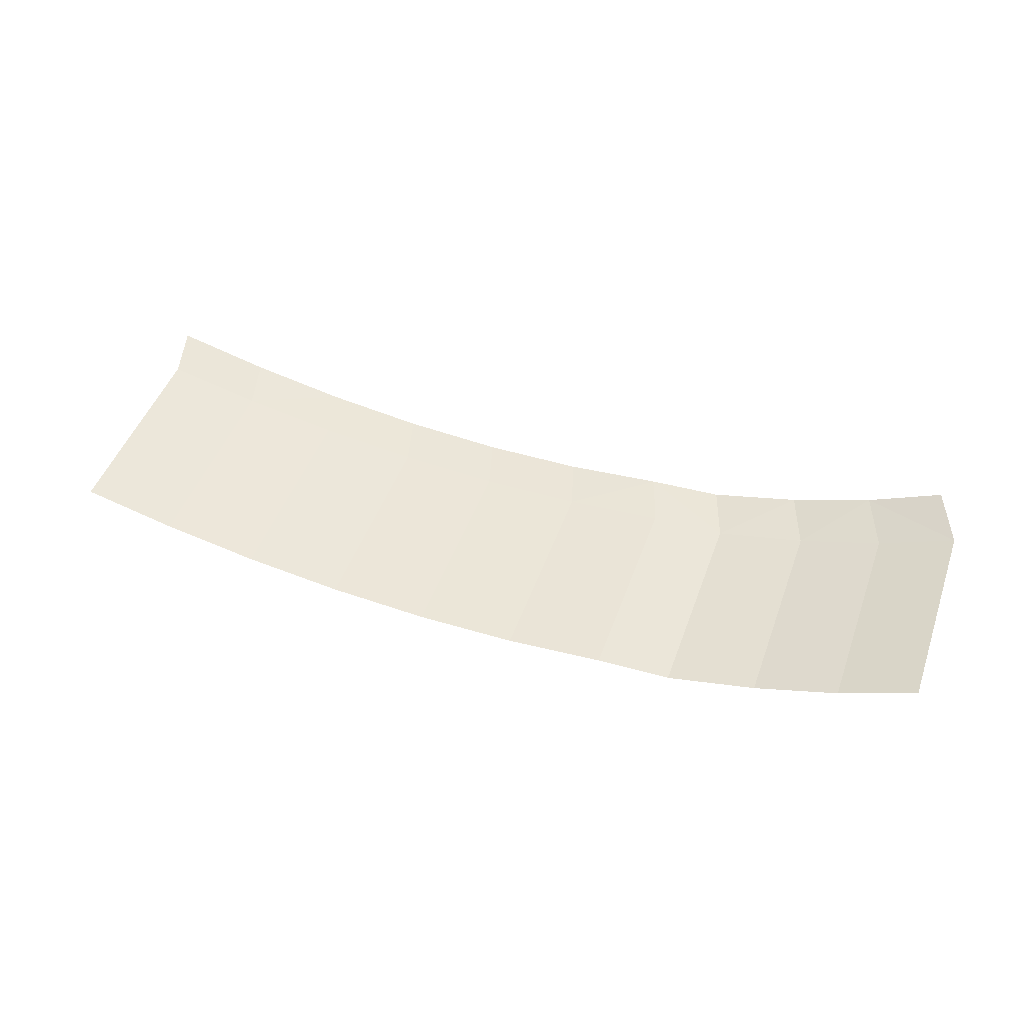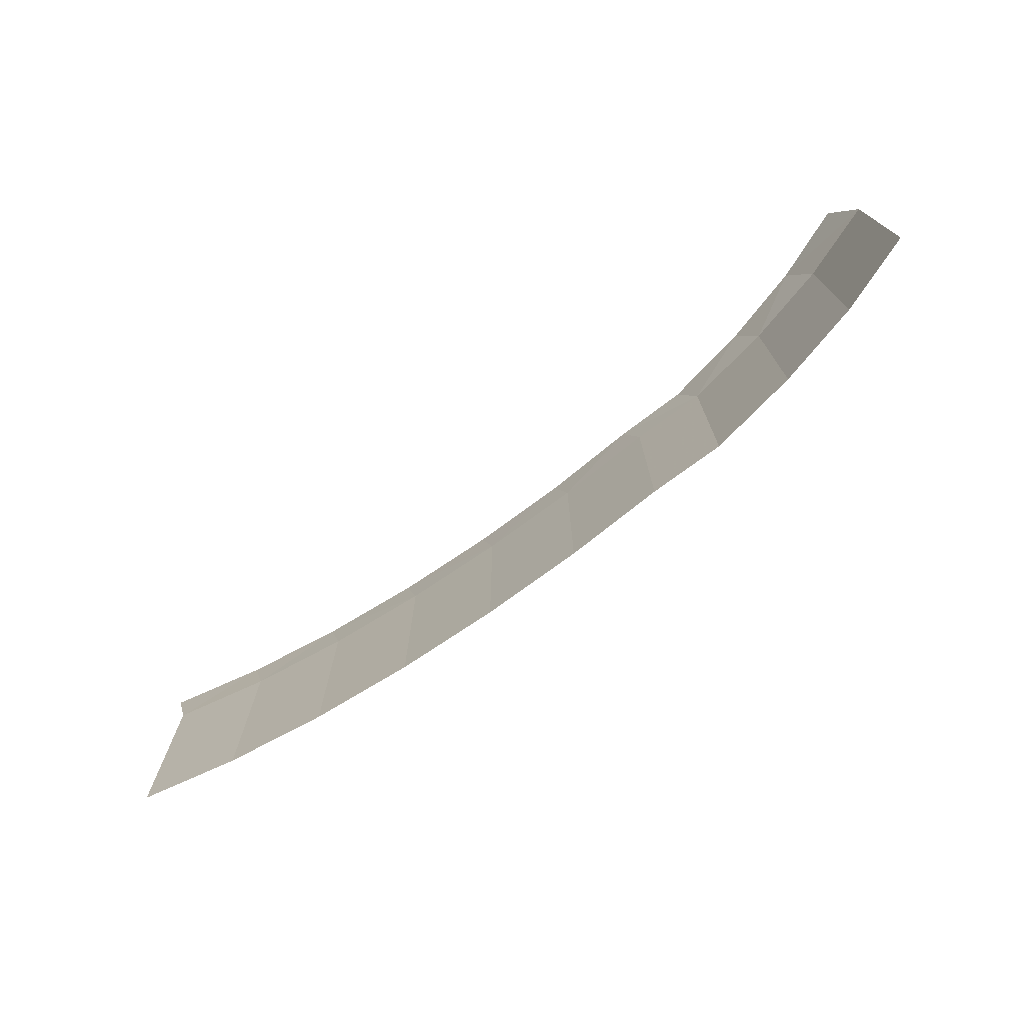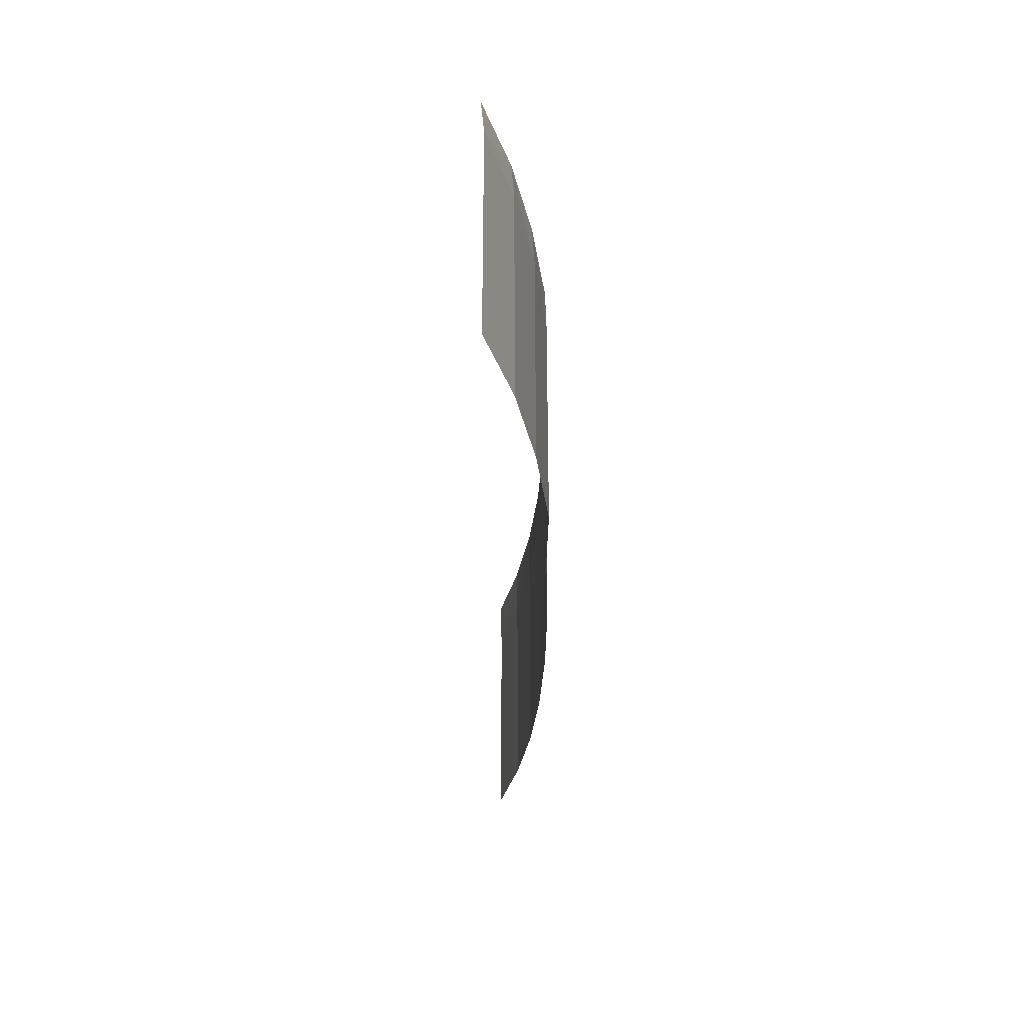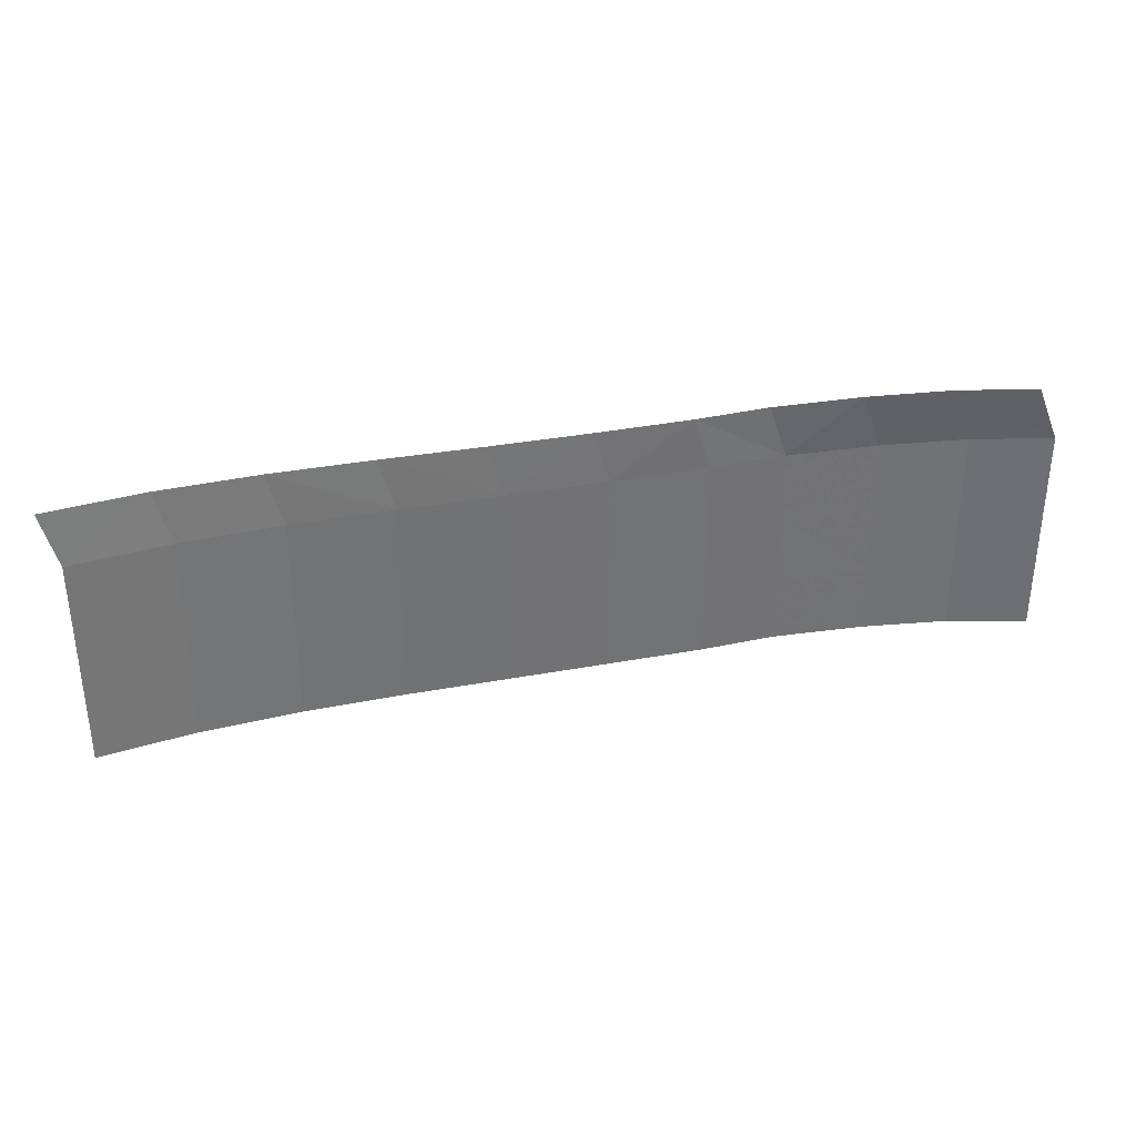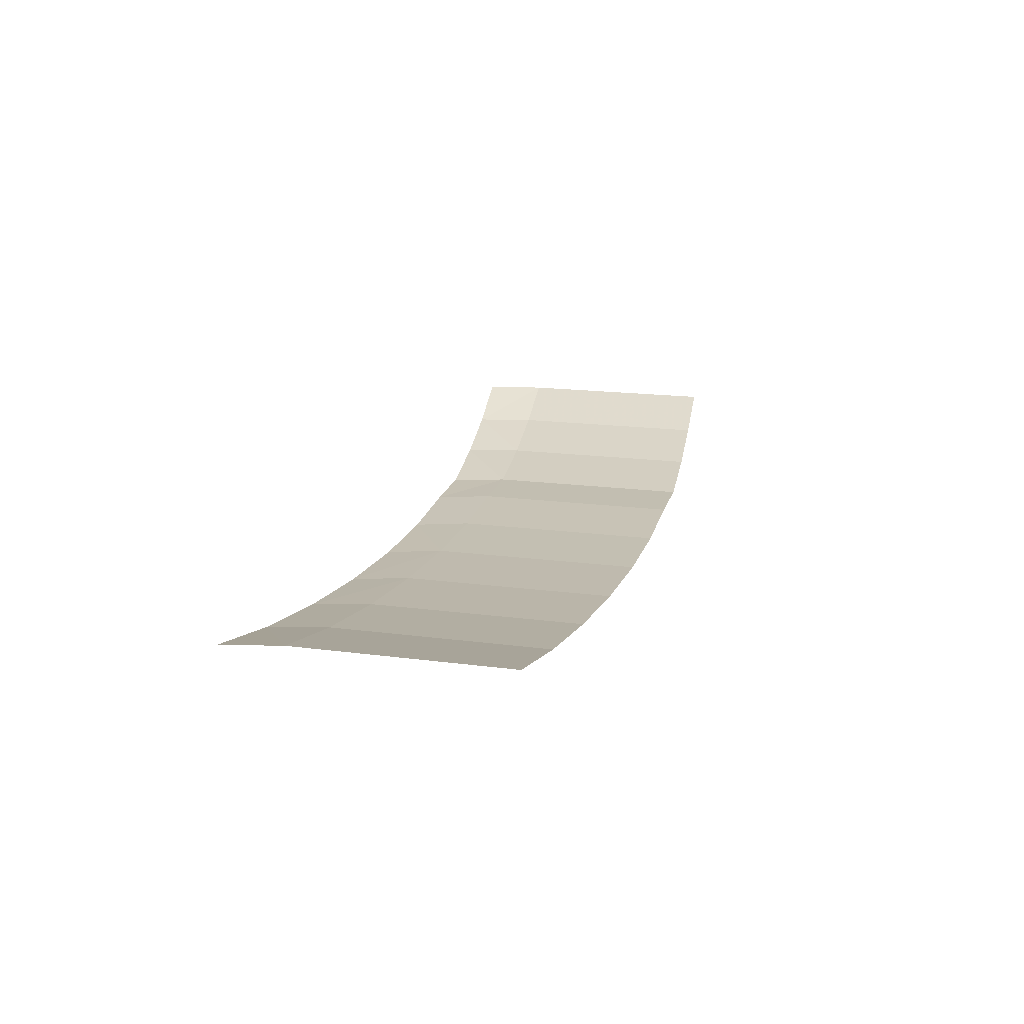
<metadata>
{"format":"obj","ext":"obj","renderer":"f3d","projection":"perspective","resolution":1024,"background":"white","views":[{"elev":47.2,"azim":19.3,"up":"+Z"},{"elev":-73.6,"azim":36.0,"up":"+Y"},{"elev":-31.7,"azim":88.9,"up":"+Y"},{"elev":34.7,"azim":-14.8,"up":"+Y"},{"elev":17.0,"azim":-74.9,"up":"+Z"}]}
</metadata>
<code>
o archgeolab/objs/mesh4
v -1.097 0.5372 -0.8128
v -0.7355 0.5451 -0.9536
v -0.5988 0.5385 -0.9798
v -0.4579 0.5304 -0.9975
v -0.3151 0.5229 -1.008
v -0.1727 0.5179 -1.011
v -0.03307 0.5175 -1.01
v 0.102 0.5218 -1.002
v 0.2046 0.5254 -1.001
v 0.3264 0.5348 -0.9798
v 0.4396 0.5446 -0.9501
v 0.5428 0.5533 -0.9109
v -0.7136 0.4645 -0.9548
v -0.5776 0.4588 -0.9801
v -0.437 0.4518 -0.9968
v -0.294 0.4454 -1.006
v -0.151 0.4412 -1.01
v -0.01014 0.4408 -1.008
v 0.1266 0.4445 -1.002
v 0.2313 0.447 -1.001
v 0.3556 0.4551 -0.9818
v 0.4714 0.4635 -0.9535
v 0.5775 0.4709 -0.9155
v -0.7136 0.3645 -0.9548
v -0.5776 0.3588 -0.9801
v -0.437 0.3518 -0.9968
v -0.294 0.3454 -1.006
v -0.151 0.3412 -1.01
v -0.01014 0.3408 -1.008
v 0.1266 0.3445 -1.002
v 0.2313 0.347 -1.001
v 0.3556 0.3551 -0.9818
v 0.4714 0.3635 -0.9535
v 0.5775 0.3709 -0.9155
v -0.7136 0.2645 -0.9548
v -0.5776 0.2588 -0.9801
v -0.437 0.2518 -0.9968
v -0.294 0.2454 -1.006
v -0.151 0.2412 -1.01
v -0.01014 0.2408 -1.008
v 0.1266 0.2445 -1.002
v 0.2313 0.247 -1.001
v 0.3556 0.2551 -0.9818
v 0.4714 0.2635 -0.9535
v 0.5775 0.2709 -0.9155
v -0.7136 0.1645 -0.9548
v -0.5776 0.1588 -0.9801
v -0.437 0.1518 -0.9968
v -0.294 0.1454 -1.006
v -0.151 0.1412 -1.01
v -0.01014 0.1408 -1.008
v 0.1266 0.1445 -1.002
v 0.2313 0.147 -1.001
v 0.3556 0.1551 -0.9818
v 0.4714 0.1635 -0.9535
v 0.5775 0.1709 -0.9155
f 10 21 20 9
f 16 15 4 5
f 4 15 14 3
f 3 14 13 2
f 11 22 21 10
f 8 19 18 7
f 11 12 23 22
f 7 18 17 6
f 8 9 20 19
f 5 6 17 16
f 13 14 25 24
f 15 26 25 14
f 15 16 27 26
f 17 28 27 16
f 18 29 28 17
f 29 18 19 30
f 31 30 19 20
f 21 32 31 20
f 32 21 22 33
f 22 23 34 33
f 25 36 35 24
f 25 26 37 36
f 37 26 27 38
f 39 38 27 28
f 29 40 39 28
f 30 41 40 29
f 41 30 31 42
f 31 32 43 42
f 33 44 43 32
f 33 34 45 44
f 36 47 46 35
f 37 48 47 36
f 49 48 37 38
f 49 38 39 50
f 40 51 50 39
f 52 51 40 41
f 42 53 52 41
f 53 42 43 54
f 43 44 55 54
f 44 45 56 55

</code>
